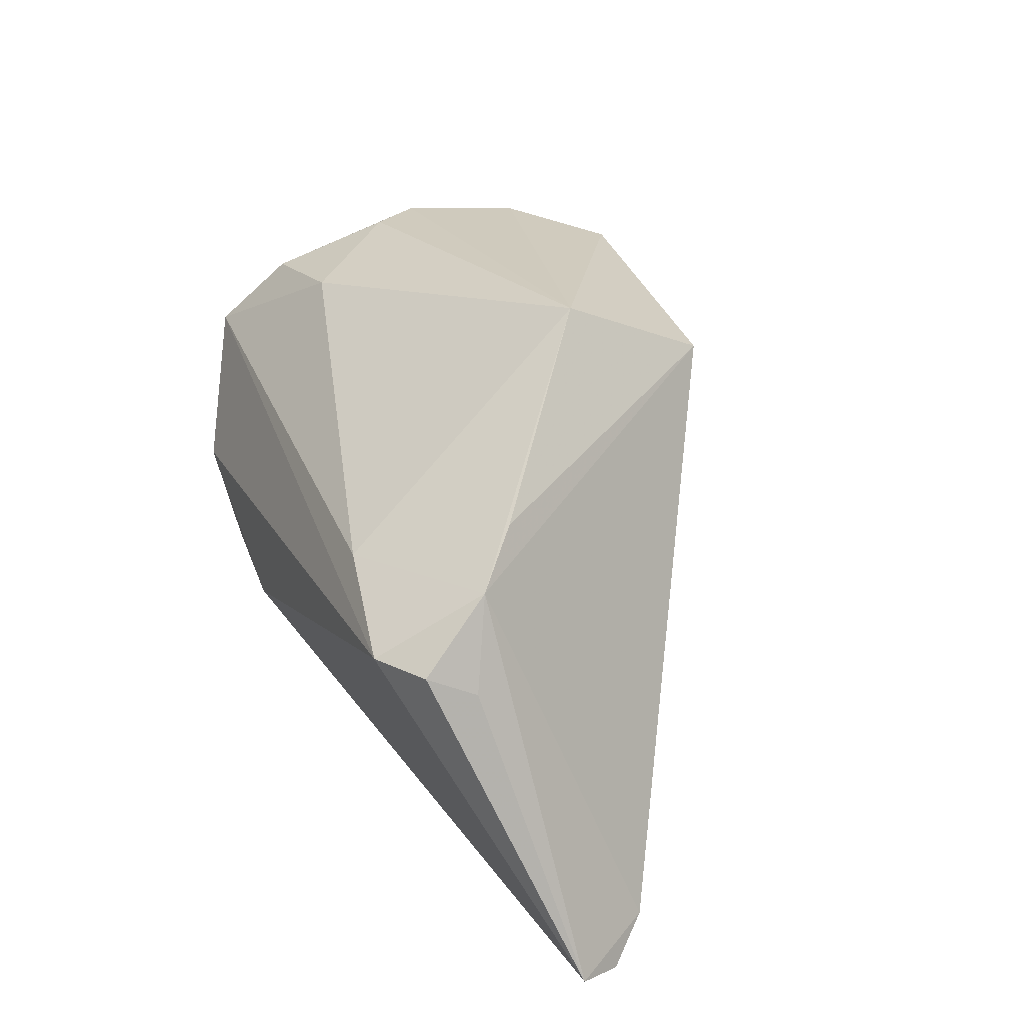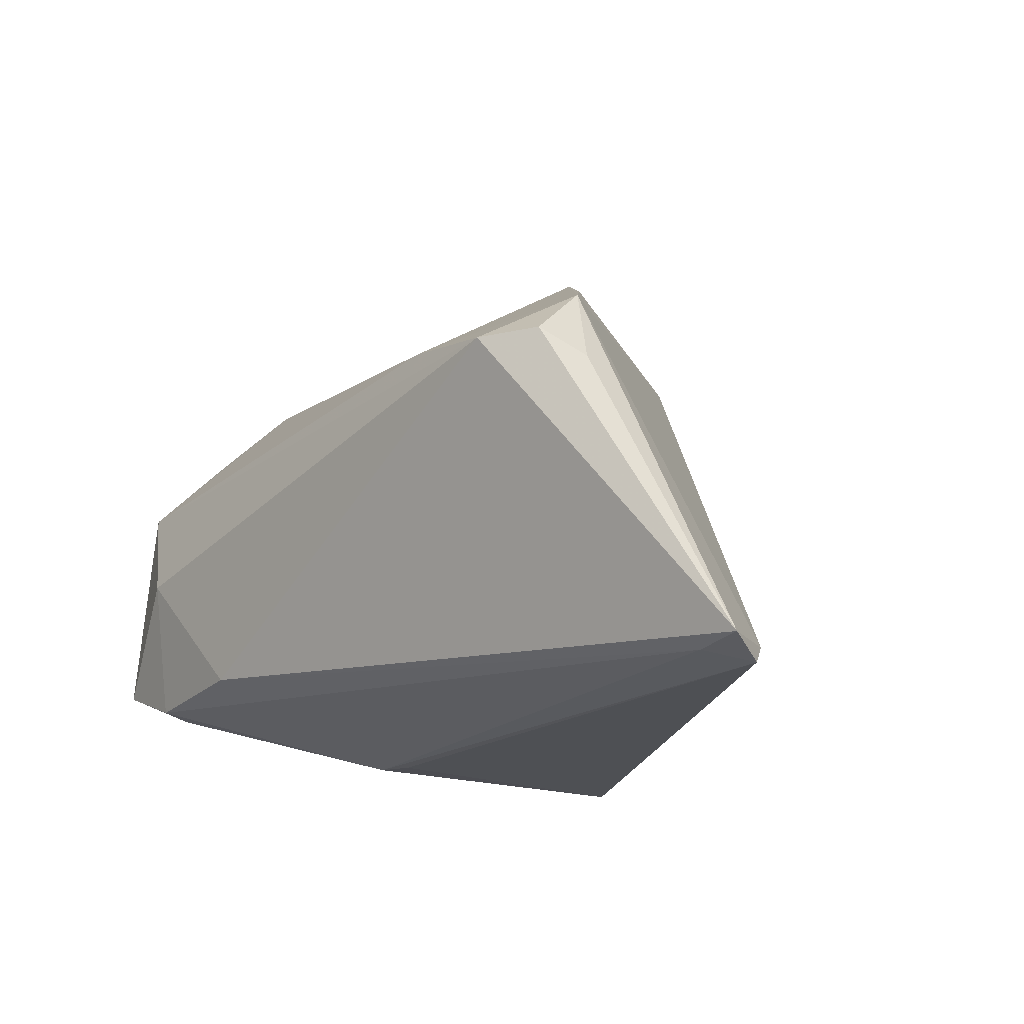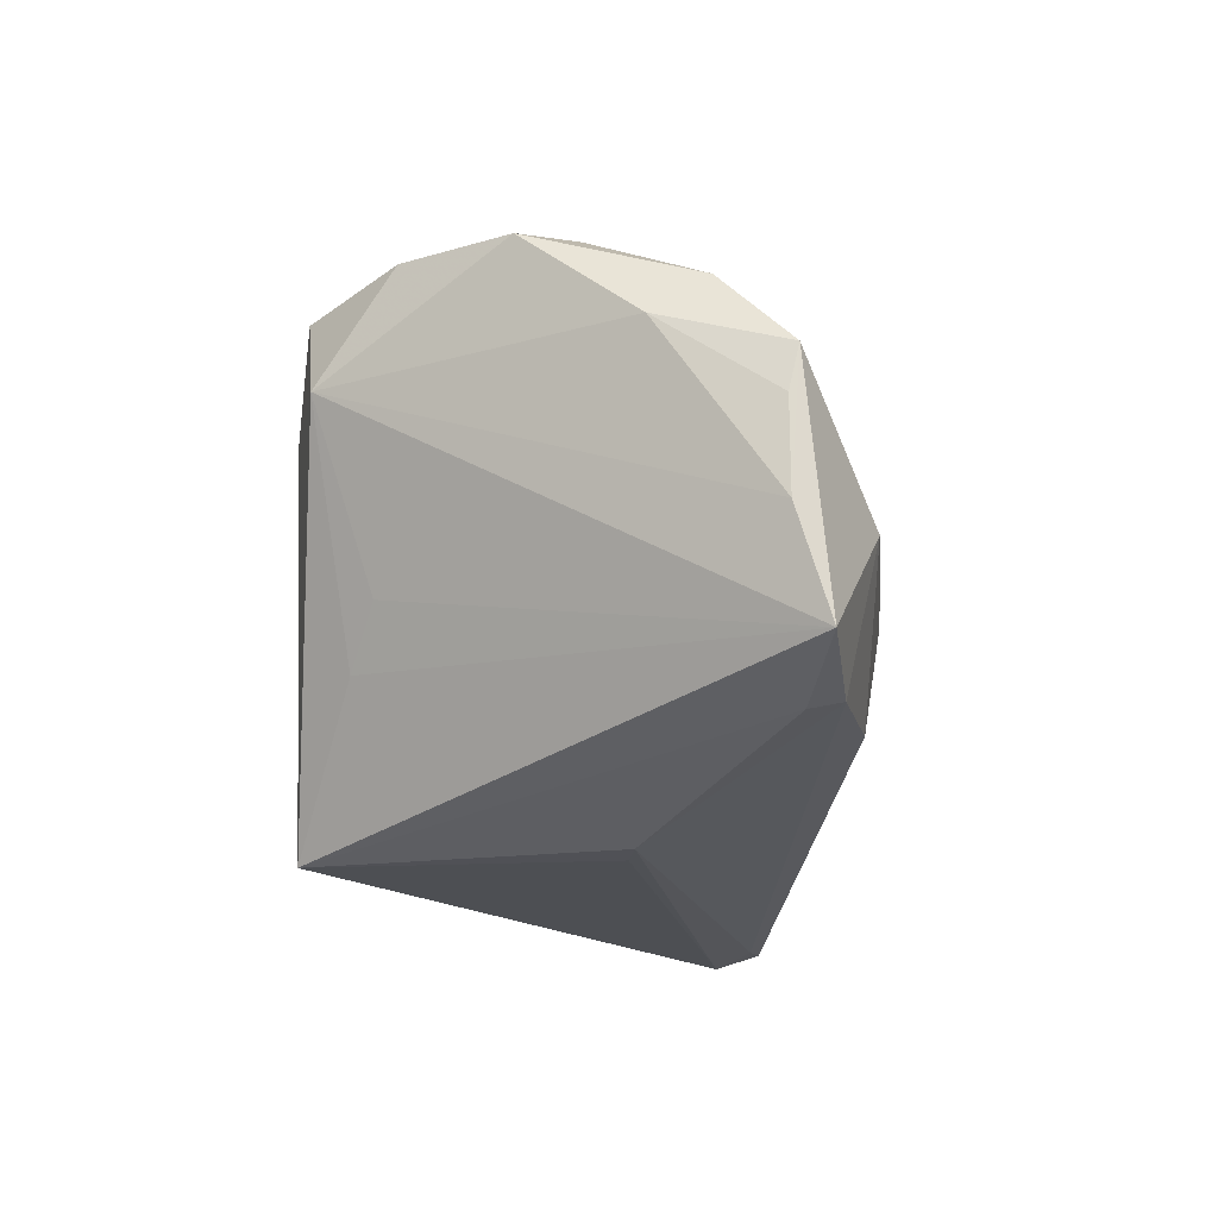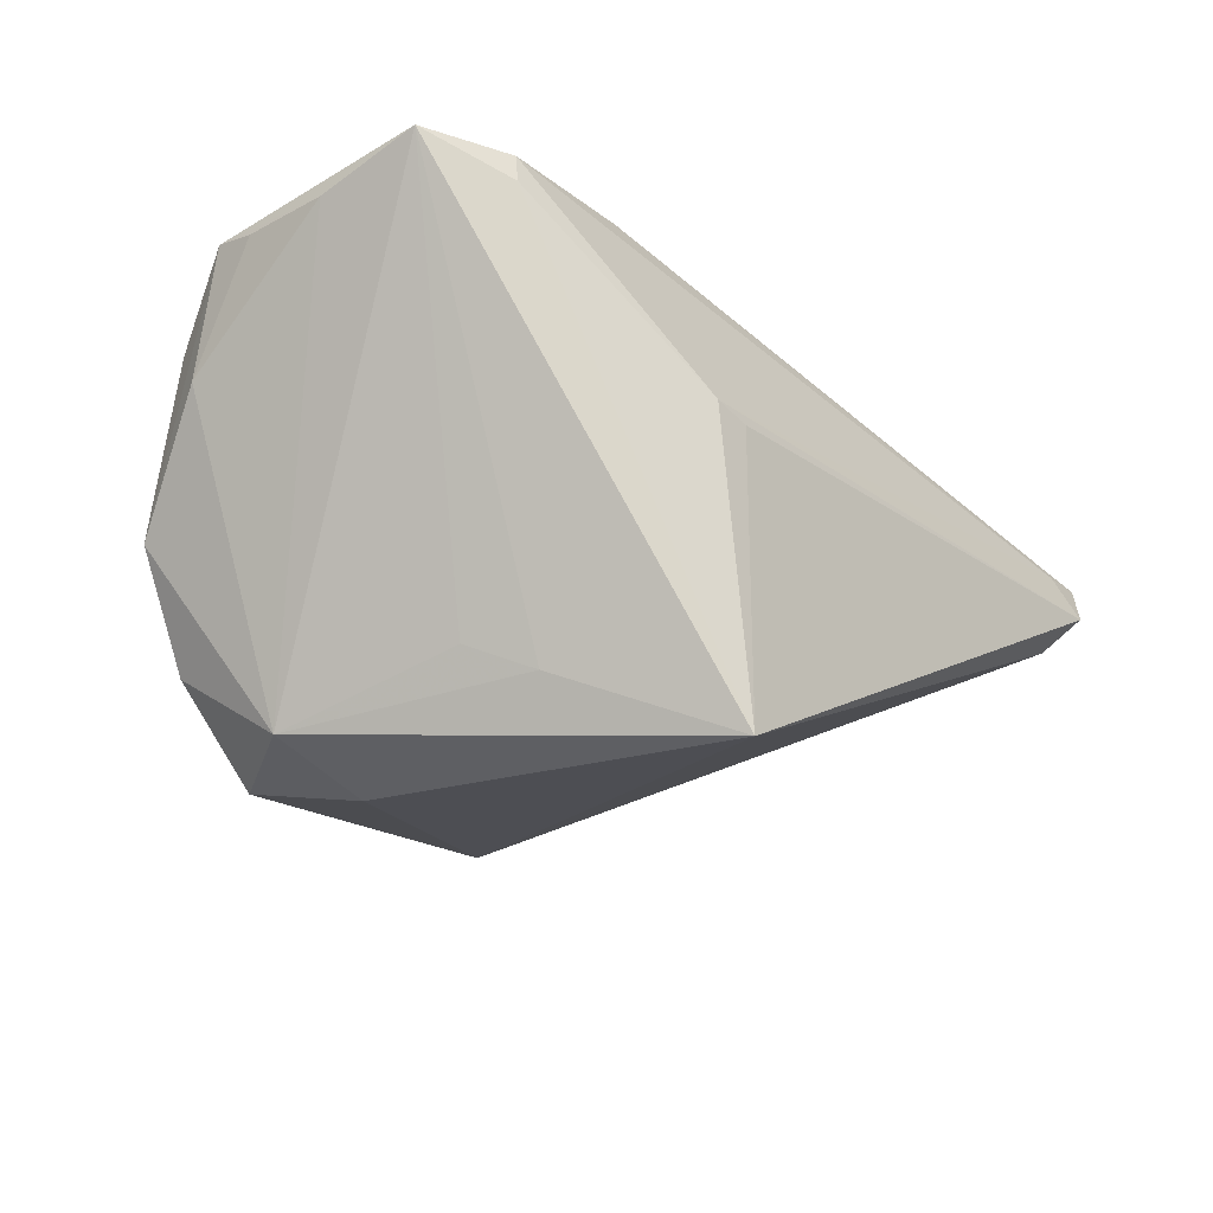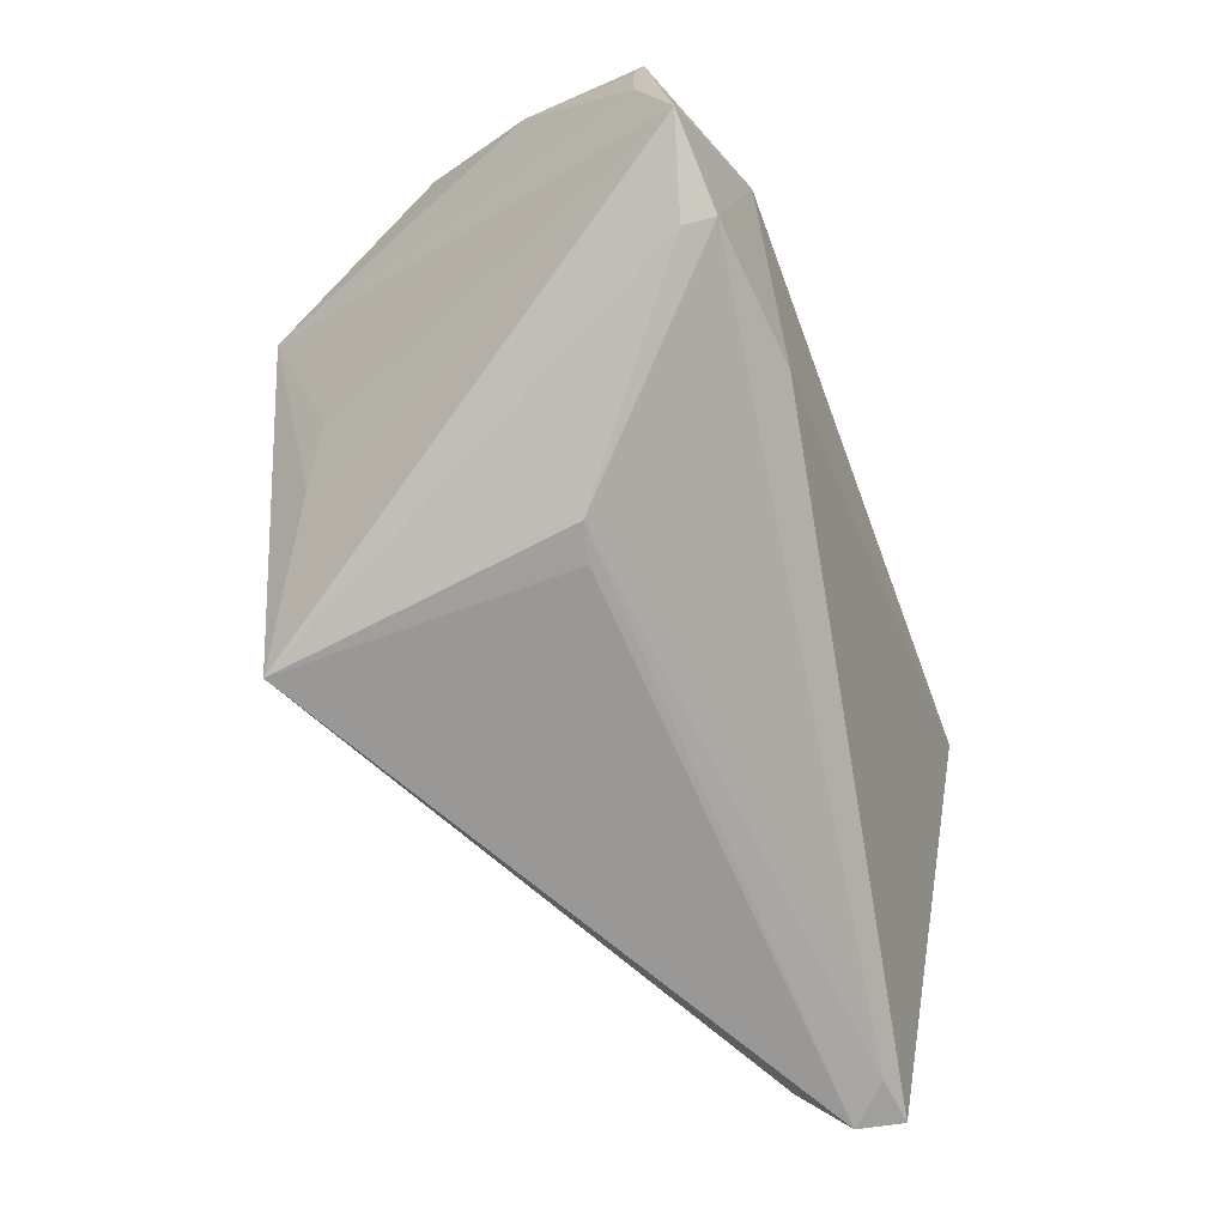
<metadata>
{"format":"obj","ext":"obj","renderer":"f3d","projection":"perspective","resolution":1024,"background":"white","views":[{"elev":33.2,"azim":67.5,"up":"+Y"},{"elev":-18.5,"azim":51.5,"up":"+Y"},{"elev":-17.6,"azim":-83.6,"up":"+Y"},{"elev":-26.0,"azim":-50.9,"up":"+Z"},{"elev":-68.6,"azim":-69.7,"up":"+Y"}]}
</metadata>
<code>
v -0.04939 -0.01683 0.02517
v -0.04553 0.02174 0.01381
v 0.06593 -0.02821 0.01157
v -0.01533 -0.03015 0.002757
v -0.02963 0.02567 0.01239
v -0.03359 0.01599 -0.0297
v -0.01065 -0.03039 0.001619
v -0.02342 -0.01246 -0.0267
v -0.04323 0.02849 -0.006731
v -0.02683 0.02669 -0.03179
v 0.04456 0.01913 0.01619
v 0.06327 -0.03039 0.005915
v -0.03575 0.02927 -0.02028
v -0.05024 0.00673 0.02126
v -0.03576 -0.003162 0.02955
v 0.04133 0.01083 0.02955
v -0.02815 -0.00561 -0.02344
v -0.01065 -0.03039 -0.03472
v 0.03805 0.0236 0.01028
v 0.0141 0.03832 -0.008277
v 0.05871 -0.02684 0.0005085
v 0.04799 0.01115 0.02527
v 0.04987 0.008334 0.0193
v 0.0592 -0.02886 0.01084
v -0.05038 -0.004193 0.02131
v 0.01109 0.02701 -0.02845
v -0.03915 0.0291 -0.0001672
v -0.03868 -0.02171 0.02185
v -0.01992 -0.01977 0.02735
v -0.04984 0.01214 0.02245
v -0.02122 0.01455 -0.03389
v -0.04831 0.0166 0.007339
v 0.02466 0.01492 0.02643
v -0.03813 -0.02096 0.02571
f 18 26 21
f 3 16 29
f 3 21 11
f 11 21 26
f 18 1 8
f 1 17 8
f 3 29 24
f 28 1 18
f 18 4 28
f 12 21 3
f 18 21 12
f 3 24 12
f 12 24 4
f 32 30 9
f 15 30 1
f 16 30 15
f 15 29 16
f 22 16 3
f 22 11 16
f 10 20 26
f 1 28 34
f 34 15 1
f 29 15 34
f 34 24 29
f 4 24 34
f 34 28 4
f 7 4 18
f 18 12 7
f 7 12 4
f 1 30 25
f 9 30 2
f 30 5 2
f 33 30 16
f 33 5 30
f 33 20 5
f 16 11 33
f 11 20 33
f 3 11 23
f 23 22 3
f 11 22 23
f 19 11 26
f 26 20 19
f 19 20 11
f 27 20 9
f 5 20 27
f 9 2 27
f 27 2 5
f 6 8 17
f 18 8 6
f 6 17 1
f 1 25 6
f 6 32 9
f 6 25 32
f 31 26 18
f 31 10 26
f 18 6 31
f 31 6 10
f 9 20 13
f 20 10 13
f 13 6 9
f 10 6 13
f 30 32 14
f 14 25 30
f 32 25 14

</code>
